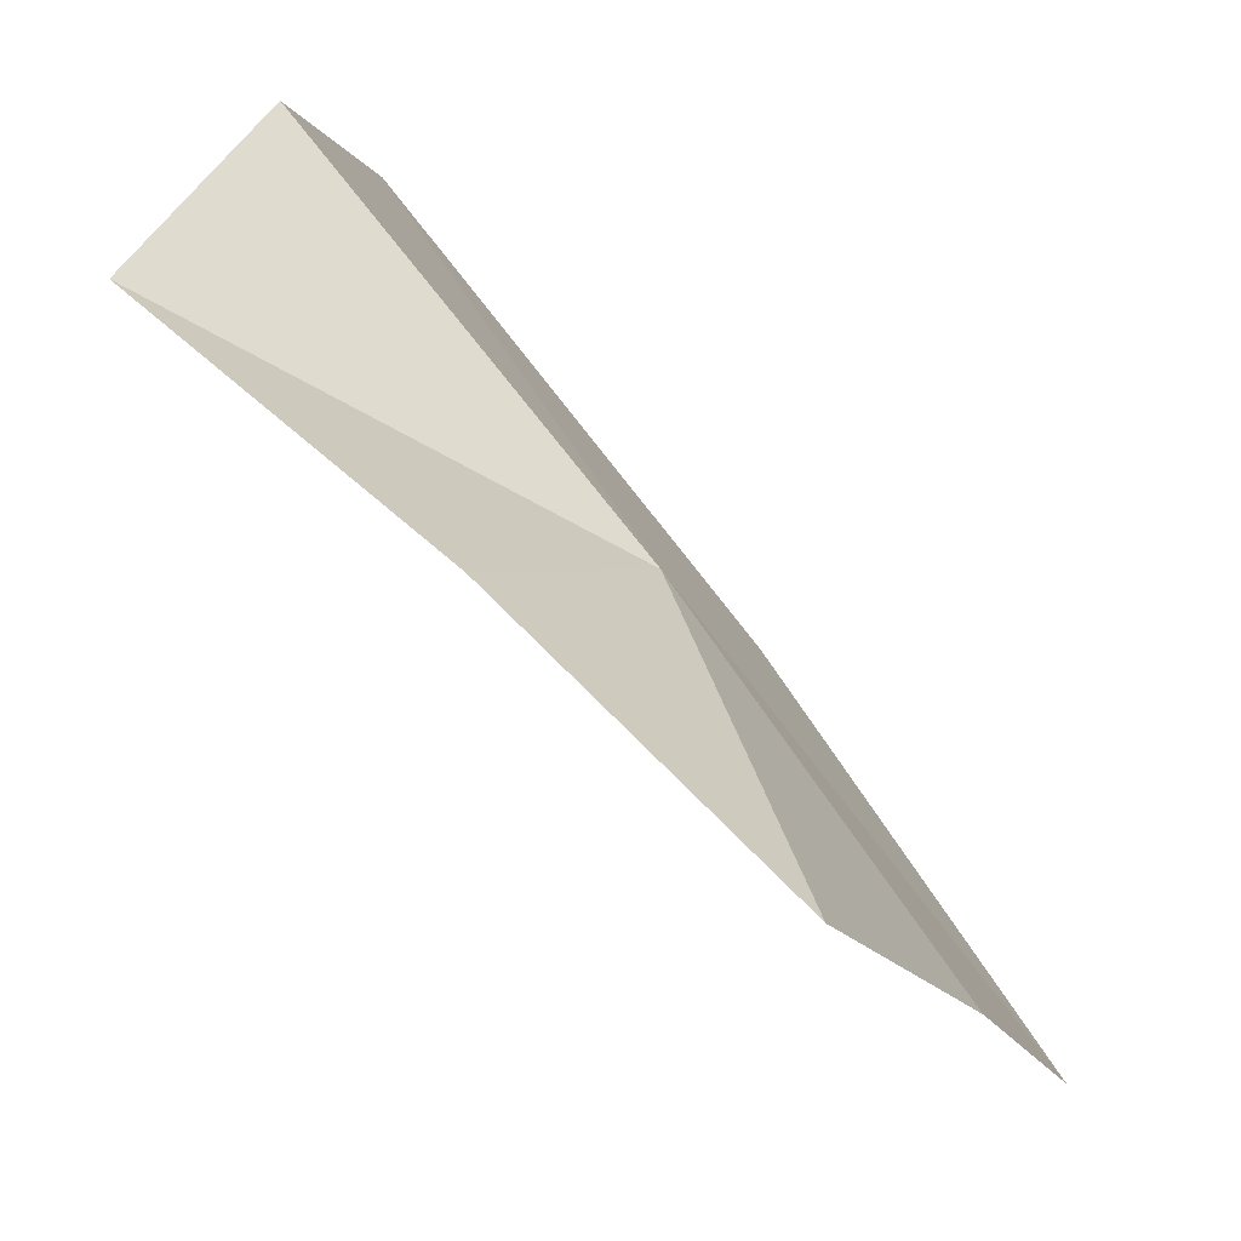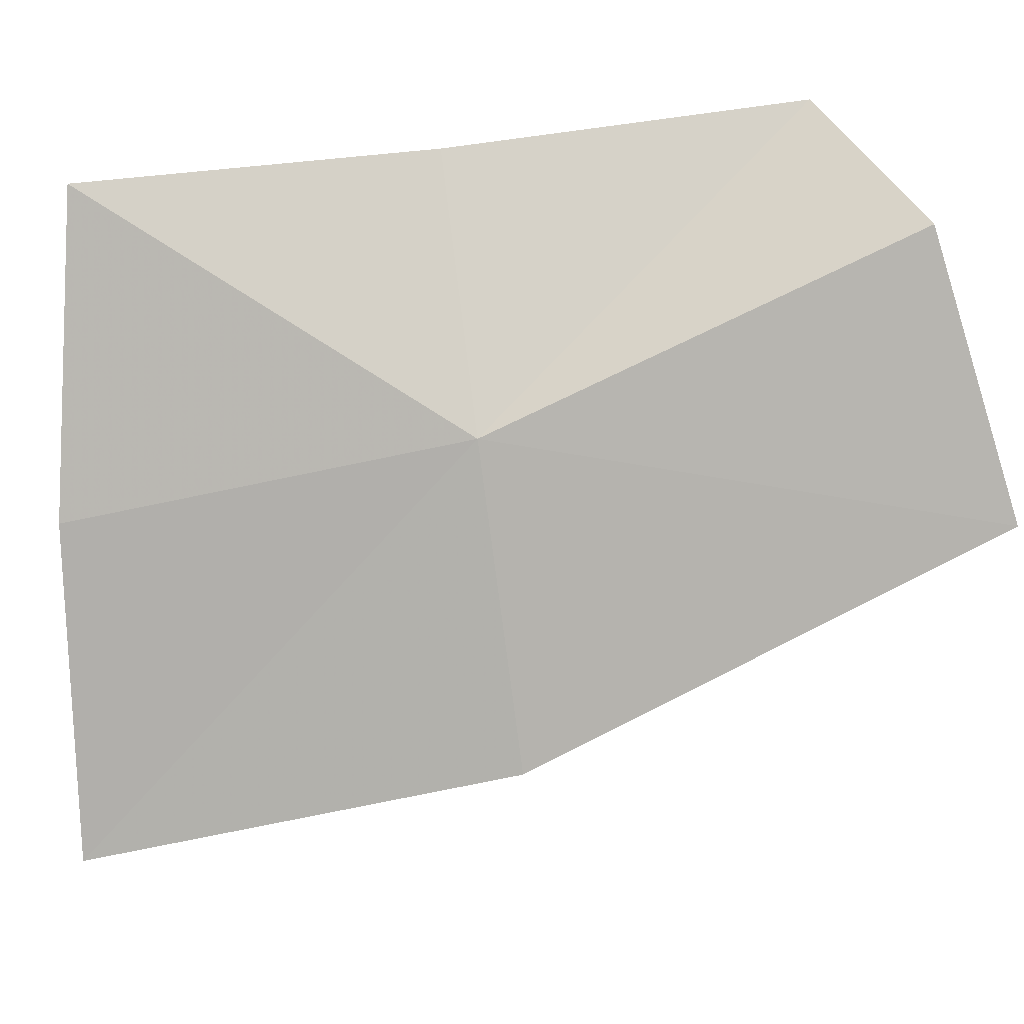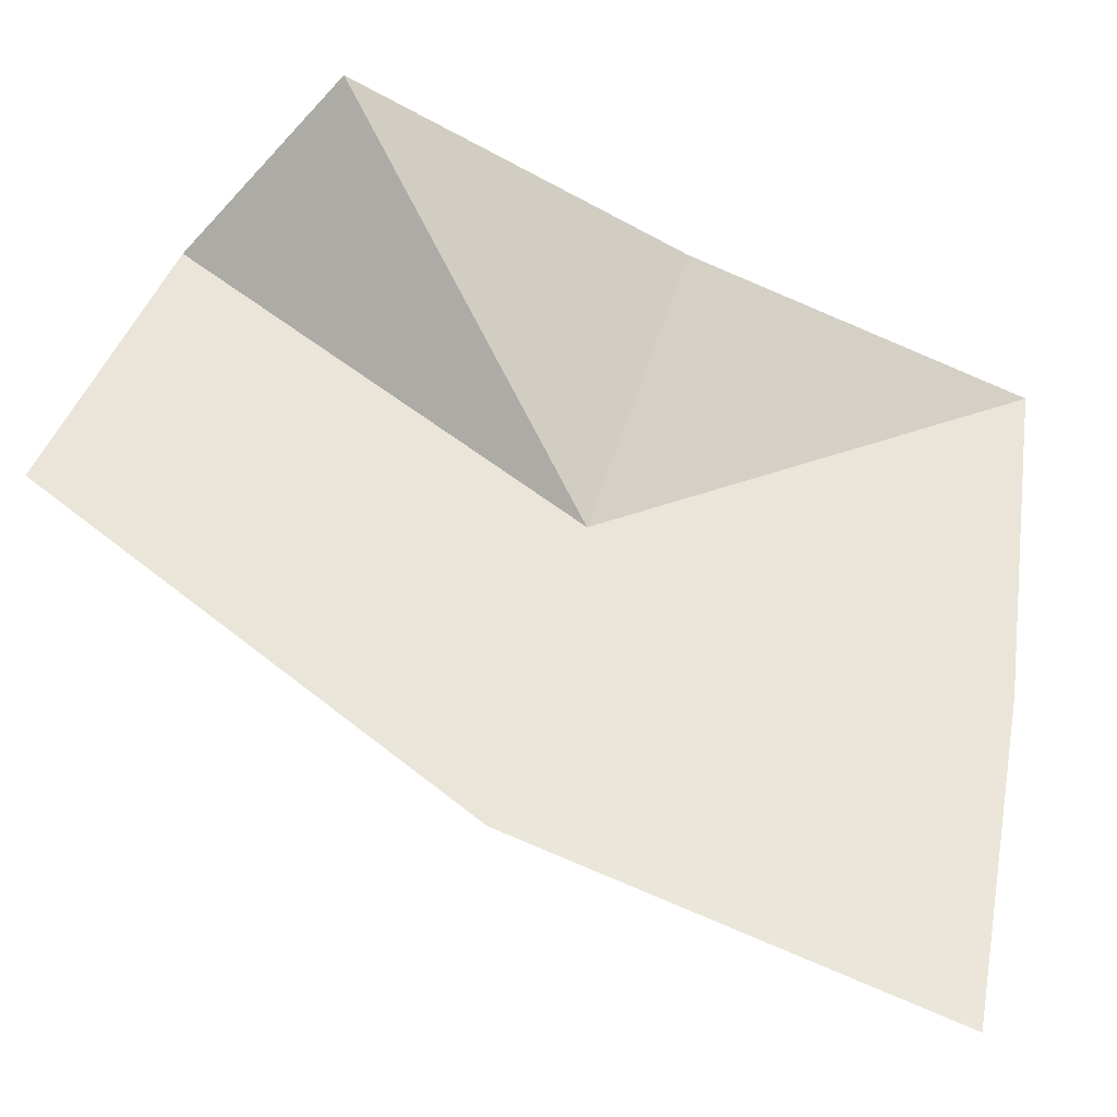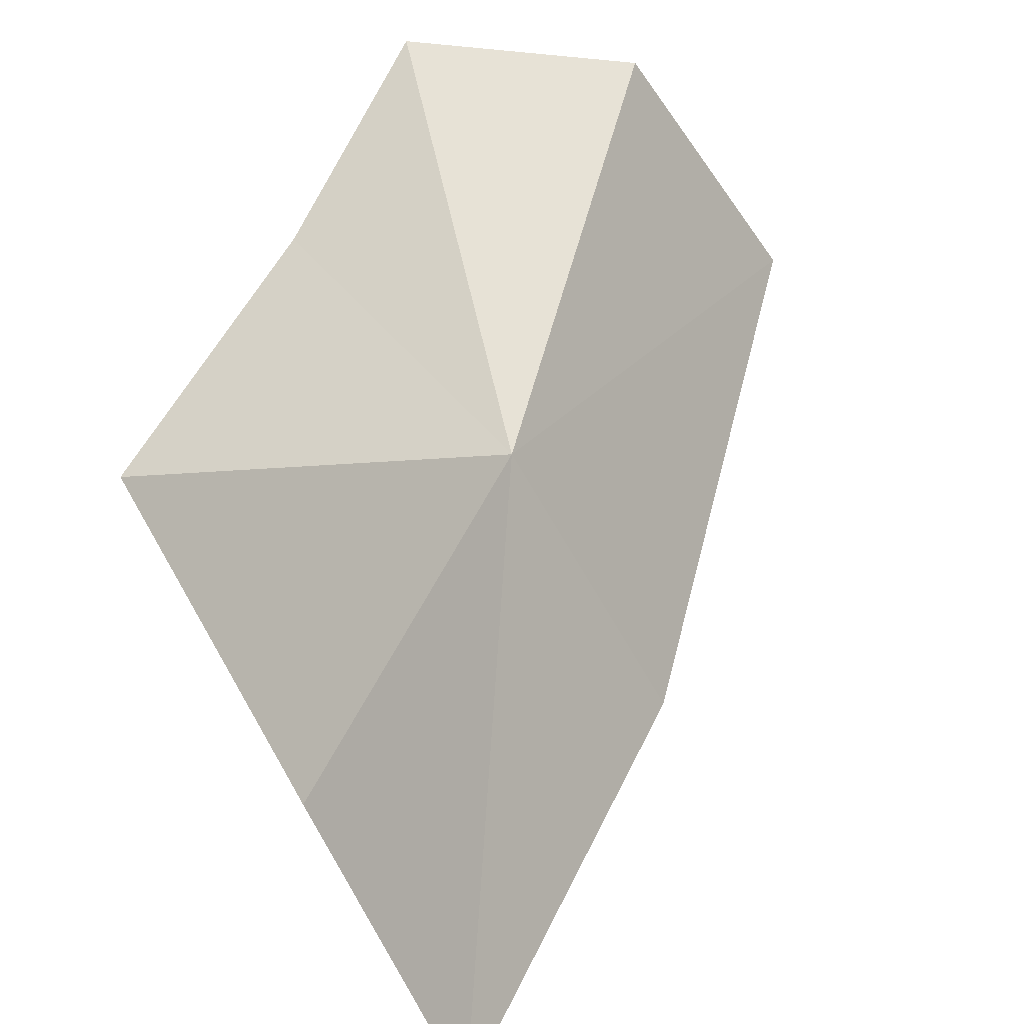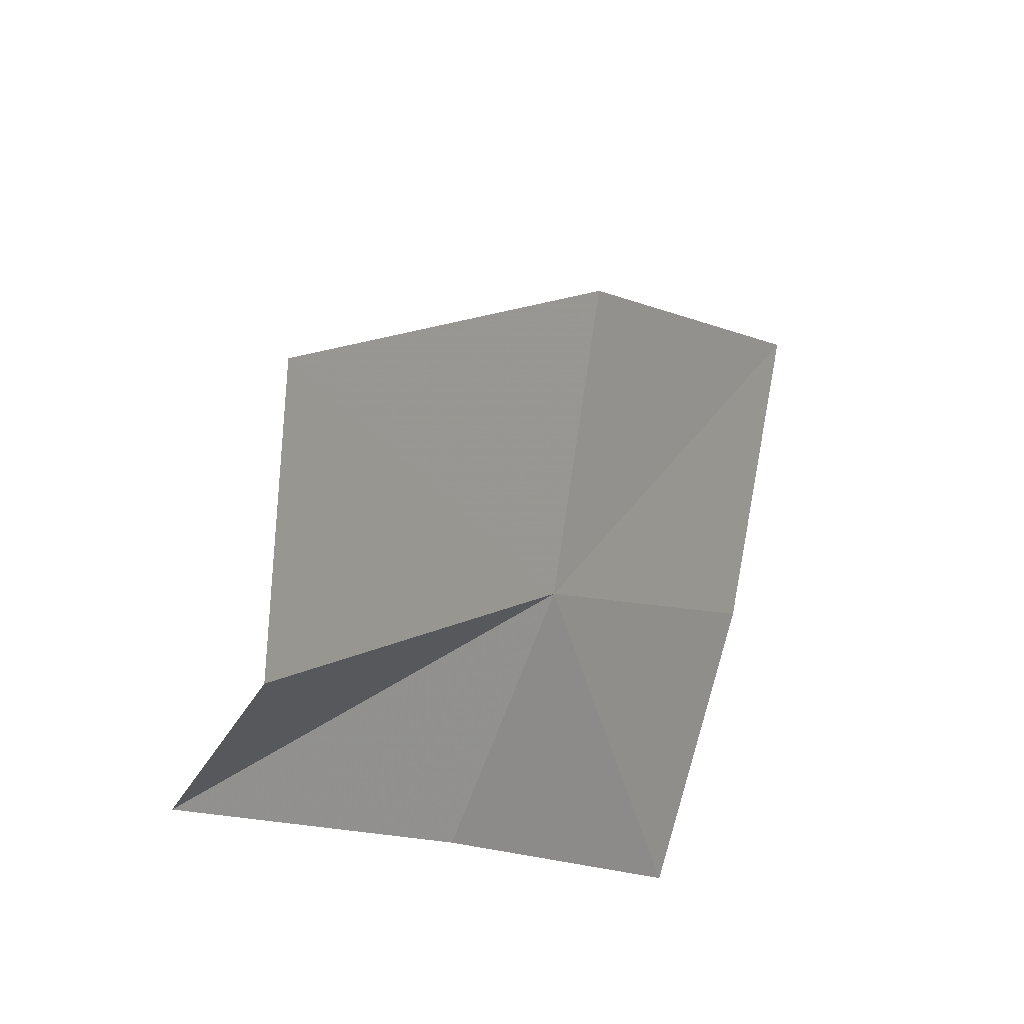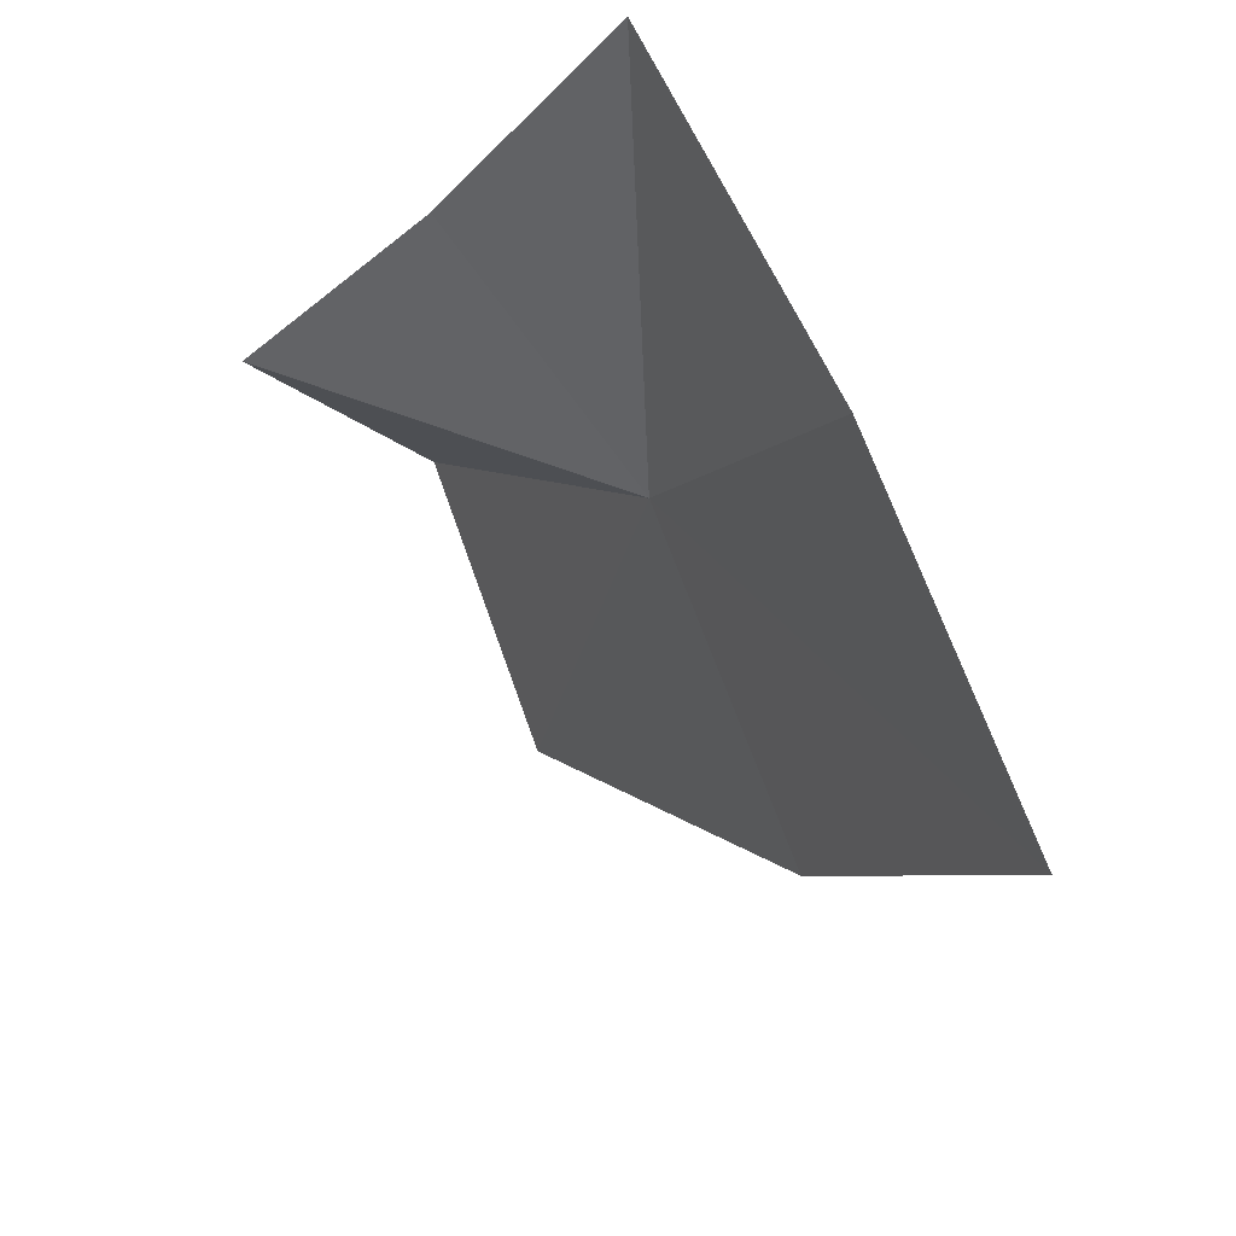
<metadata>
{"format":"obj","ext":"obj","renderer":"f3d","projection":"perspective","resolution":1024,"background":"white","views":[{"elev":55.1,"azim":-179.8,"up":"+Y"},{"elev":34.5,"azim":-52.8,"up":"+Y"},{"elev":-58.4,"azim":108.9,"up":"+Y"},{"elev":36.6,"azim":-118.4,"up":"+Y"},{"elev":61.6,"azim":171.9,"up":"+Z"},{"elev":-21.4,"azim":-163.5,"up":"+Y"}]}
</metadata>
<code>
v -0.1196 -0.0468 0.9102
v -0.1502 -0.08352 0.8895
v -0.1277 -0.07256 0.9211
v -0.1408 -0.05609 0.8808
v -0.08353 -0.02678 0.9189
v -0.1074 -0.02871 0.8968
v -0.09328 -0.02898 0.9371
v -0.09839 -0.05072 0.9502
v -0.1289 -0.0306 0.8733
f 1 2 3
f 1 5 6
f 1 7 5
f 1 8 7
f 1 3 8
f 1 6 9
f 1 4 2
f 1 9 4

</code>
